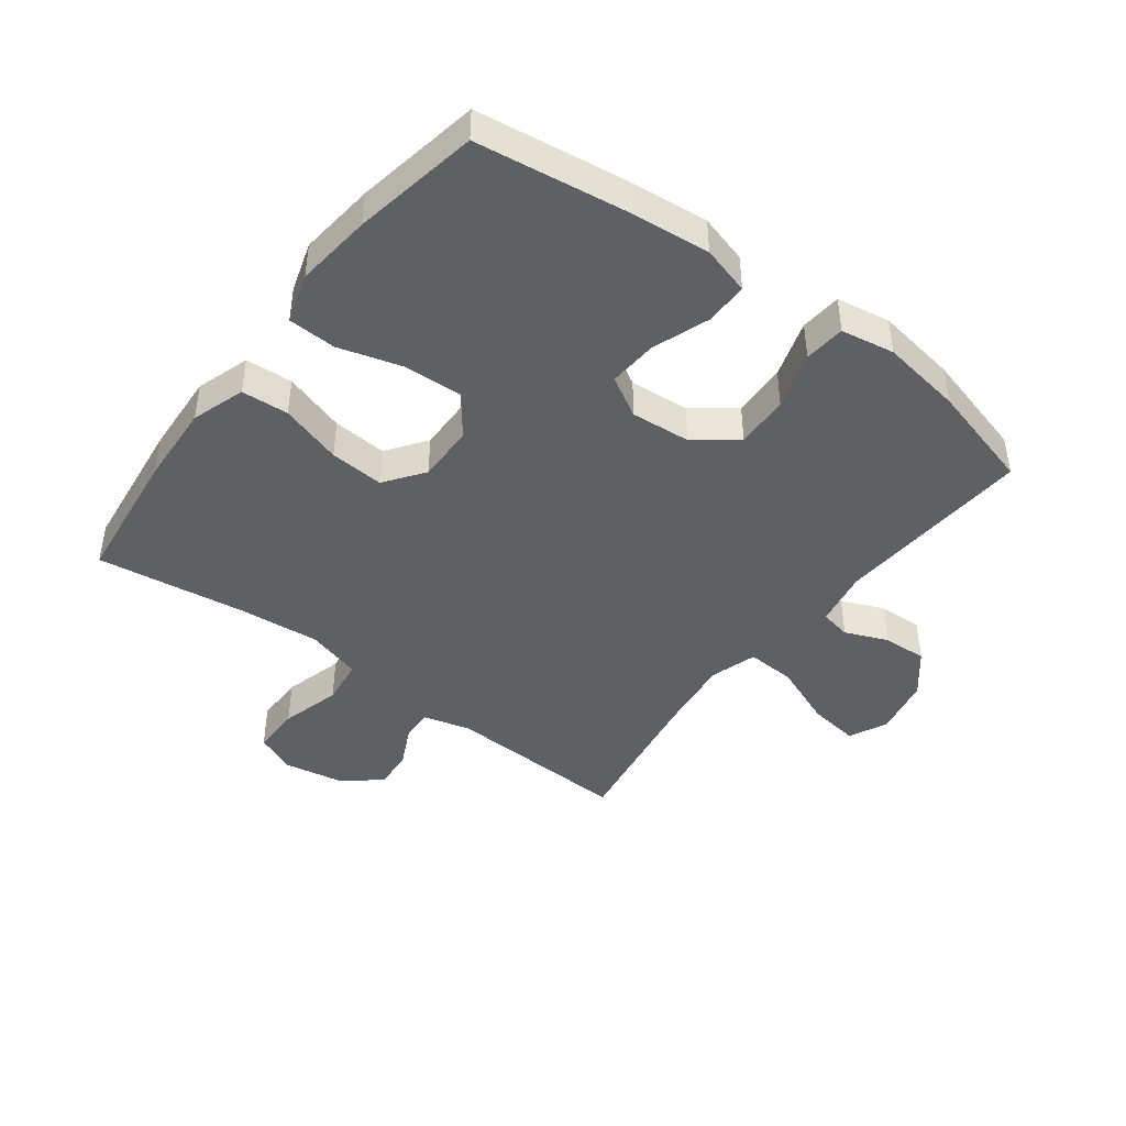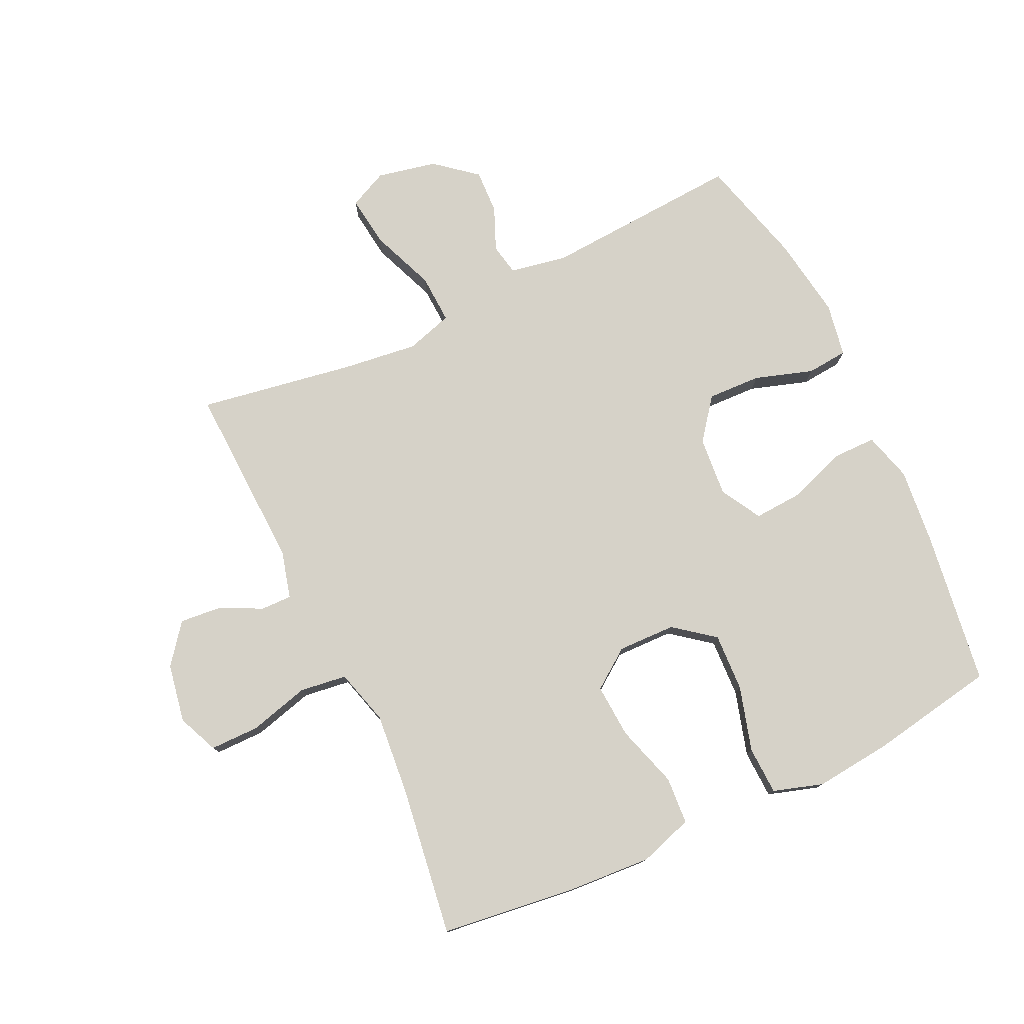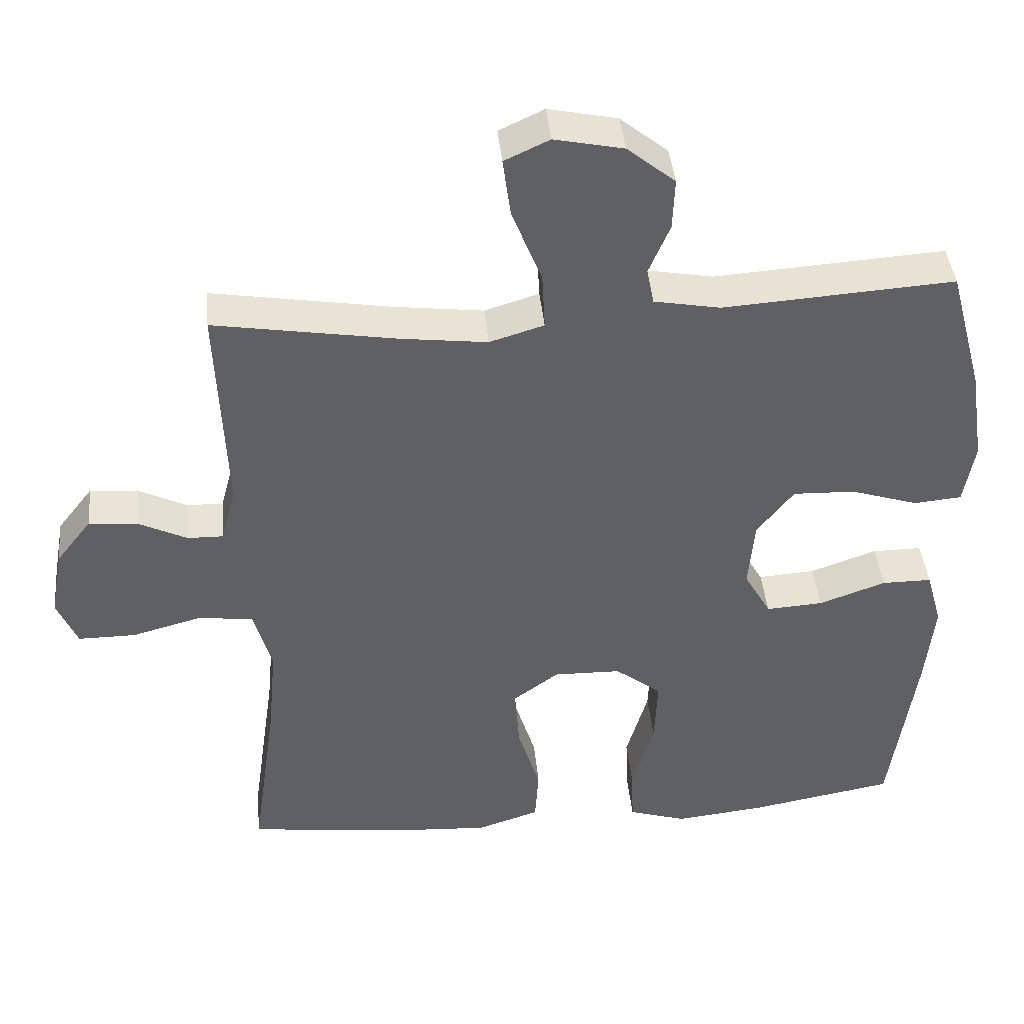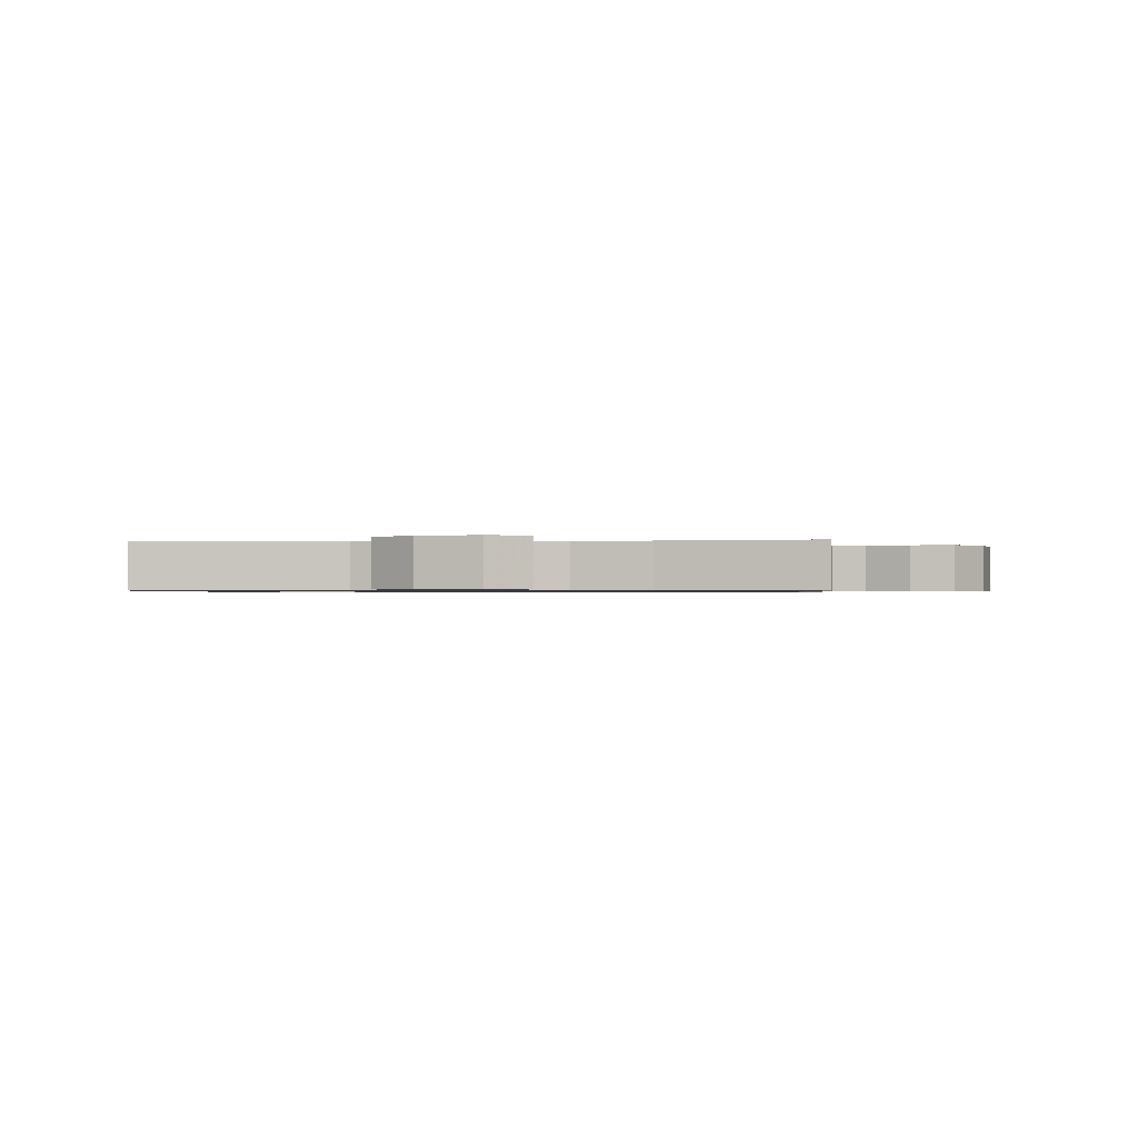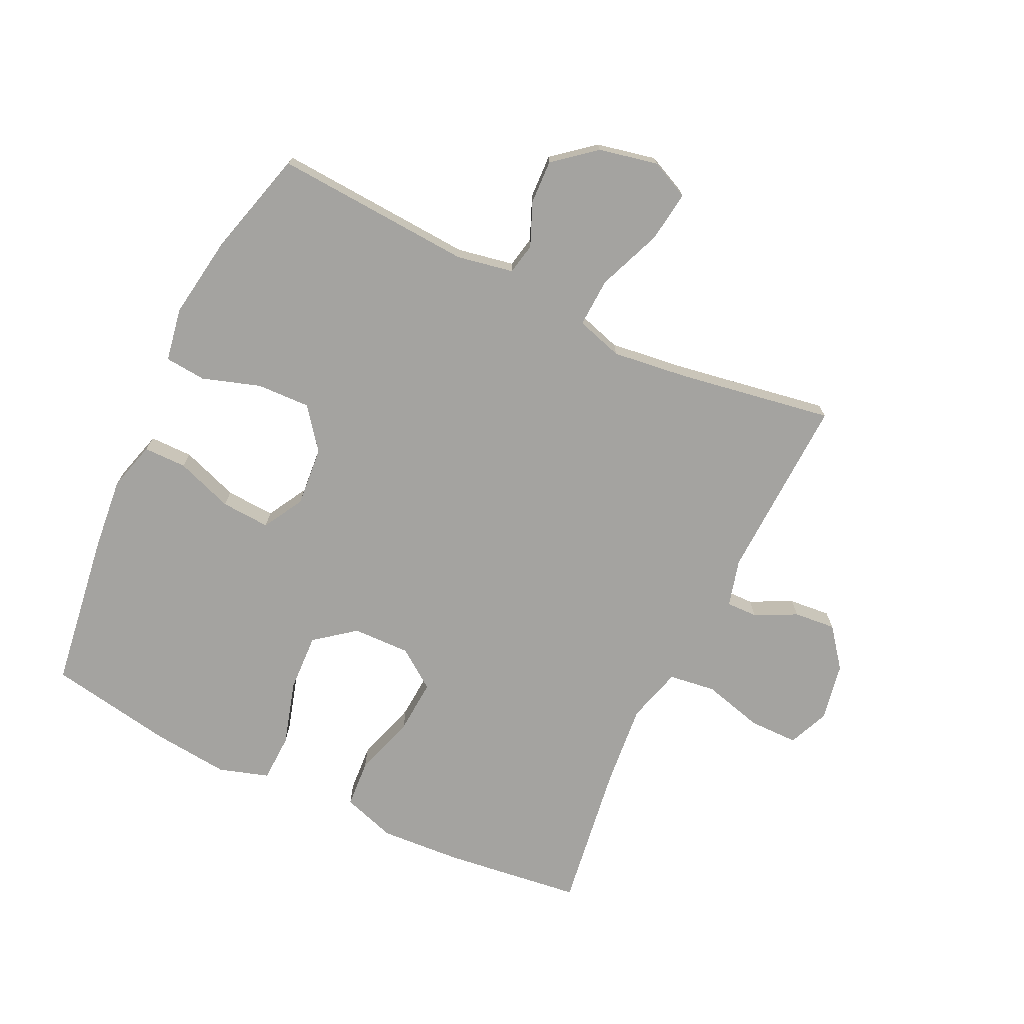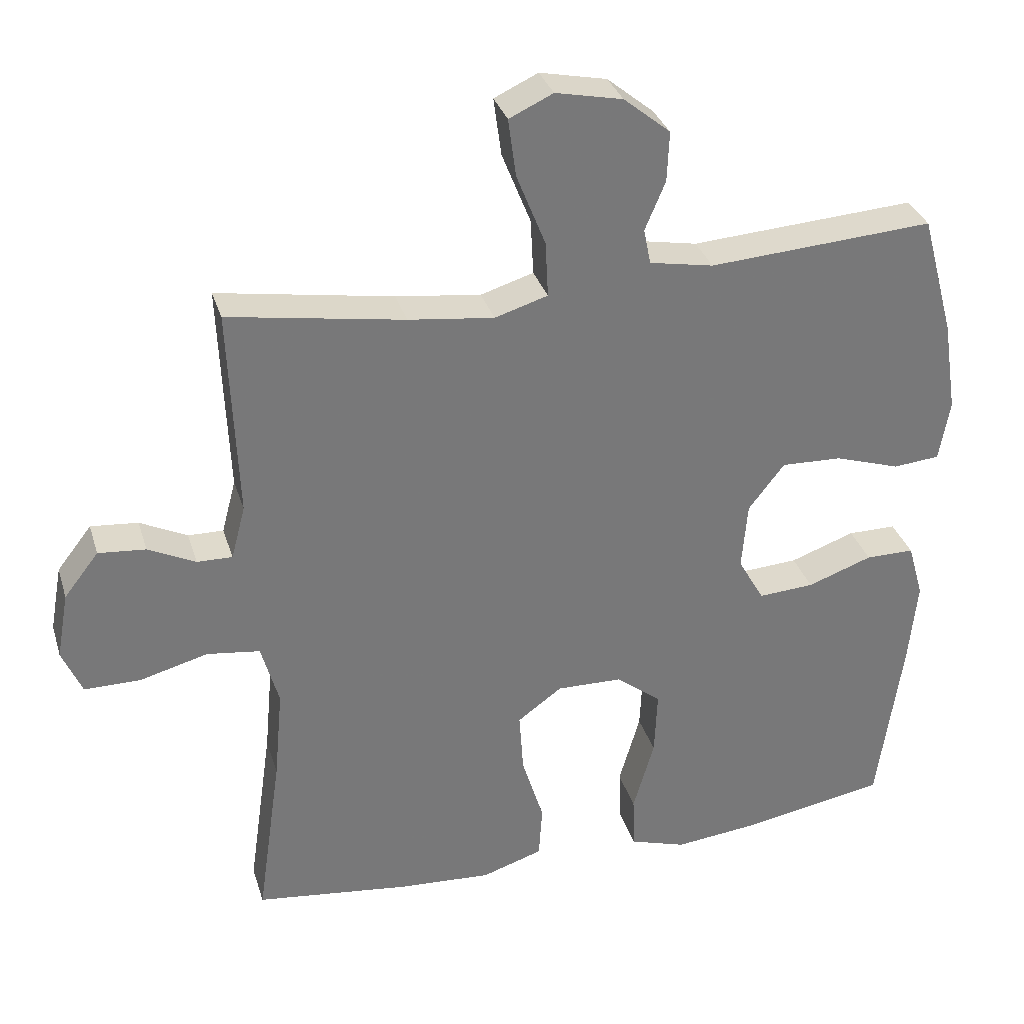
<metadata>
{"format":"obj","ext":"obj","renderer":"f3d","projection":"perspective","resolution":1024,"background":"white","views":[{"elev":-43.7,"azim":-127.2,"up":"+Y"},{"elev":77.6,"azim":154.8,"up":"+Y"},{"elev":41.8,"azim":174.5,"up":"+Z"},{"elev":-0.8,"azim":5.6,"up":"+Y"},{"elev":-72.9,"azim":-25.4,"up":"+Y"},{"elev":32.5,"azim":163.9,"up":"+Z"}]}
</metadata>
<code>
v -0.5 0.07 0.5
v -0.181 0.07 0.479
v -0.09 0.07 0.496
v -0.08 0.07 0.546
v -0.109 0.07 0.615
v -0.112 0.07 0.686
v -0.046 0.07 0.74
v 0.049 0.07 0.76
v 0.111 0.07 0.731
v 0.1 0.07 0.649
v 0.059 0.07 0.546
v 0.055 0.07 0.467
v 0.13 0.07 0.444
v 0.251 0.07 0.459
v 0.5 0.07 0.5
v 0.488 0.07 0.202
v 0.508 0.07 0.126
v 0.558 0.07 0.127
v 0.625 0.07 0.16
v 0.692 0.07 0.166
v 0.741 0.07 0.103
v 0.758 0.07 0.009
v 0.73 0.07 -0.056
v 0.651 0.07 -0.056
v 0.554 0.07 -0.03
v 0.479 0.07 -0.04
v 0.454 0.07 -0.129
v 0.466 0.07 -0.26
v 0.5 0.07 -0.5
v 0.279 0.07 -0.527
v 0.148 0.07 -0.535
v 0.062 0.07 -0.507
v 0.057 0.07 -0.431
v 0.088 0.07 -0.331
v 0.094 0.07 -0.244
v 0.031 0.07 -0.198
v -0.062 0.07 -0.2
v -0.126 0.07 -0.25
v -0.122 0.07 -0.343
v -0.092 0.07 -0.447
v -0.095 0.07 -0.524
v -0.175 0.07 -0.549
v -0.298 0.07 -0.536
v -0.5 0.07 -0.5
v -0.535 0.07 -0.251
v -0.547 0.07 -0.13
v -0.525 0.07 -0.052
v -0.456 0.07 -0.052
v -0.364 0.07 -0.085
v -0.285 0.07 -0.09
v -0.248 0.07 -0.025
v -0.256 0.07 0.071
v -0.307 0.07 0.137
v -0.393 0.07 0.134
v -0.486 0.07 0.104
v -0.552 0.07 0.11
v -0.567 0.07 0.196
v -0.547 0.07 0.327
v -0.5 0 0.5
v -0.181 0 0.479
v -0.09 0 0.496
v -0.08 0 0.546
v -0.109 0 0.615
v -0.112 0 0.686
v -0.046 0 0.74
v 0.049 0 0.76
v 0.111 0 0.731
v 0.1 0 0.649
v 0.059 0 0.546
v 0.055 0 0.467
v 0.13 0 0.444
v 0.251 0 0.459
v 0.5 0 0.5
v 0.488 0 0.202
v 0.508 0 0.126
v 0.558 0 0.127
v 0.625 0 0.16
v 0.692 0 0.166
v 0.741 0 0.103
v 0.758 0 0.009
v 0.73 0 -0.056
v 0.651 0 -0.056
v 0.554 0 -0.03
v 0.479 0 -0.04
v 0.454 0 -0.129
v 0.466 0 -0.26
v 0.5 0 -0.5
v 0.279 0 -0.527
v 0.148 0 -0.535
v 0.062 0 -0.507
v 0.057 0 -0.431
v 0.088 0 -0.331
v 0.094 0 -0.244
v 0.031 0 -0.198
v -0.062 0 -0.2
v -0.126 0 -0.25
v -0.122 0 -0.343
v -0.092 0 -0.447
v -0.095 0 -0.524
v -0.175 0 -0.549
v -0.298 0 -0.536
v -0.5 0 -0.5
v -0.535 0 -0.251
v -0.547 0 -0.13
v -0.525 0 -0.052
v -0.456 0 -0.052
v -0.364 0 -0.085
v -0.285 0 -0.09
v -0.248 0 -0.025
v -0.256 0 0.071
v -0.307 0 0.137
v -0.393 0 0.134
v -0.486 0 0.104
v -0.552 0 0.11
v -0.567 0 0.196
v -0.547 0 0.327
f 57 58 1 2
f 54 55 56 57
f 53 54 57 2
f 52 53 2 3
f 51 52 3
f 46 47 48 49
f 46 49 50
f 45 46 50
f 44 45 50
f 43 44 50 51
f 39 40 41 42
f 38 39 42 43
f 31 32 33 34
f 31 34 35
f 28 29 30 31
f 27 28 31 35
f 26 27 35 36
f 22 23 24 25
f 22 25 26
f 21 22 26
f 18 19 20 21
f 17 18 21 26
f 16 17 26 36
f 14 15 16 36
f 8 9 10 11
f 8 11 12
f 7 8 12
f 4 5 6 7
f 4 7 12
f 3 4 12
f 38 43 51 3
f 13 14 36 37
f 13 37 38
f 3 12 13 38
f 60 59 116 115
f 115 114 113 112
f 60 115 112 111
f 61 60 111 110
f 61 110 109
f 107 106 105 104
f 108 107 104
f 108 104 103
f 108 103 102
f 109 108 102 101
f 100 99 98 97
f 101 100 97 96
f 92 91 90 89
f 93 92 89
f 89 88 87 86
f 93 89 86 85
f 94 93 85 84
f 83 82 81 80
f 84 83 80
f 84 80 79
f 79 78 77 76
f 84 79 76 75
f 94 84 75 74
f 94 74 73 72
f 69 68 67 66
f 70 69 66
f 70 66 65
f 65 64 63 62
f 70 65 62
f 70 62 61
f 61 109 101 96
f 95 94 72 71
f 96 95 71
f 96 71 70 61
f 1 59 60 2
f 2 60 61 3
f 3 61 62 4
f 4 62 63 5
f 5 63 64 6
f 6 64 65 7
f 7 65 66 8
f 8 66 67 9
f 9 67 68 10
f 10 68 69 11
f 11 69 70 12
f 12 70 71 13
f 13 71 72 14
f 14 72 73 15
f 15 73 74 16
f 16 74 75 17
f 17 75 76 18
f 18 76 77 19
f 19 77 78 20
f 20 78 79 21
f 21 79 80 22
f 22 80 81 23
f 23 81 82 24
f 24 82 83 25
f 25 83 84 26
f 26 84 85 27
f 27 85 86 28
f 28 86 87 29
f 29 87 88 30
f 30 88 89 31
f 31 89 90 32
f 32 90 91 33
f 33 91 92 34
f 34 92 93 35
f 35 93 94 36
f 36 94 95 37
f 37 95 96 38
f 38 96 97 39
f 39 97 98 40
f 40 98 99 41
f 41 99 100 42
f 42 100 101 43
f 43 101 102 44
f 44 102 103 45
f 45 103 104 46
f 46 104 105 47
f 47 105 106 48
f 48 106 107 49
f 49 107 108 50
f 50 108 109 51
f 51 109 110 52
f 52 110 111 53
f 53 111 112 54
f 54 112 113 55
f 55 113 114 56
f 56 114 115 57
f 57 115 116 58
f 58 116 59 1

</code>
